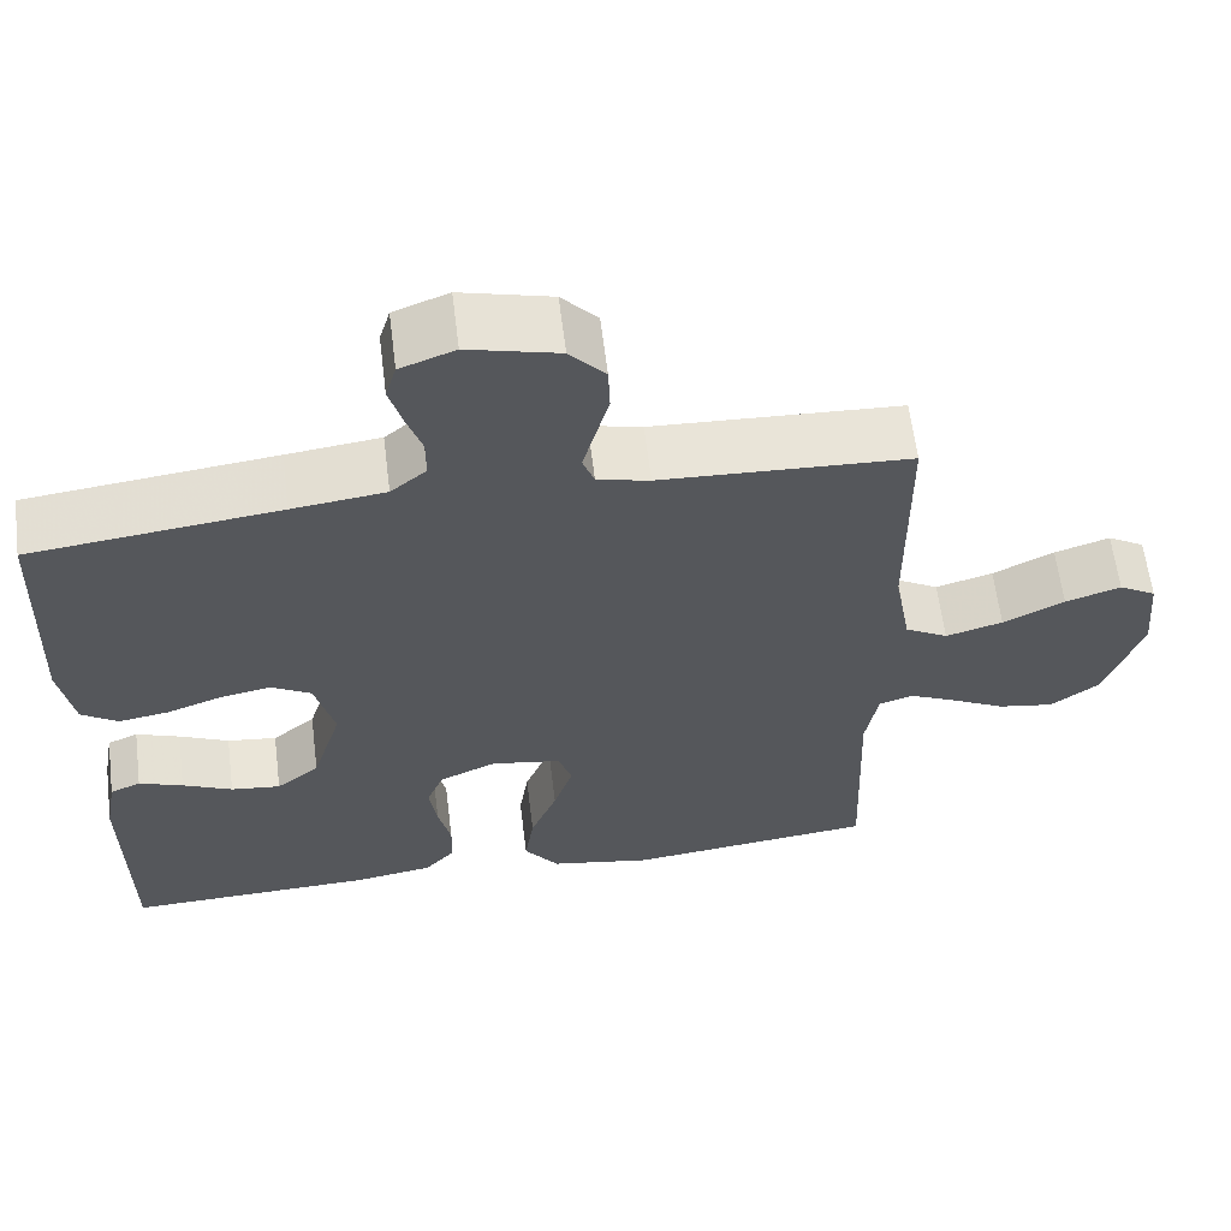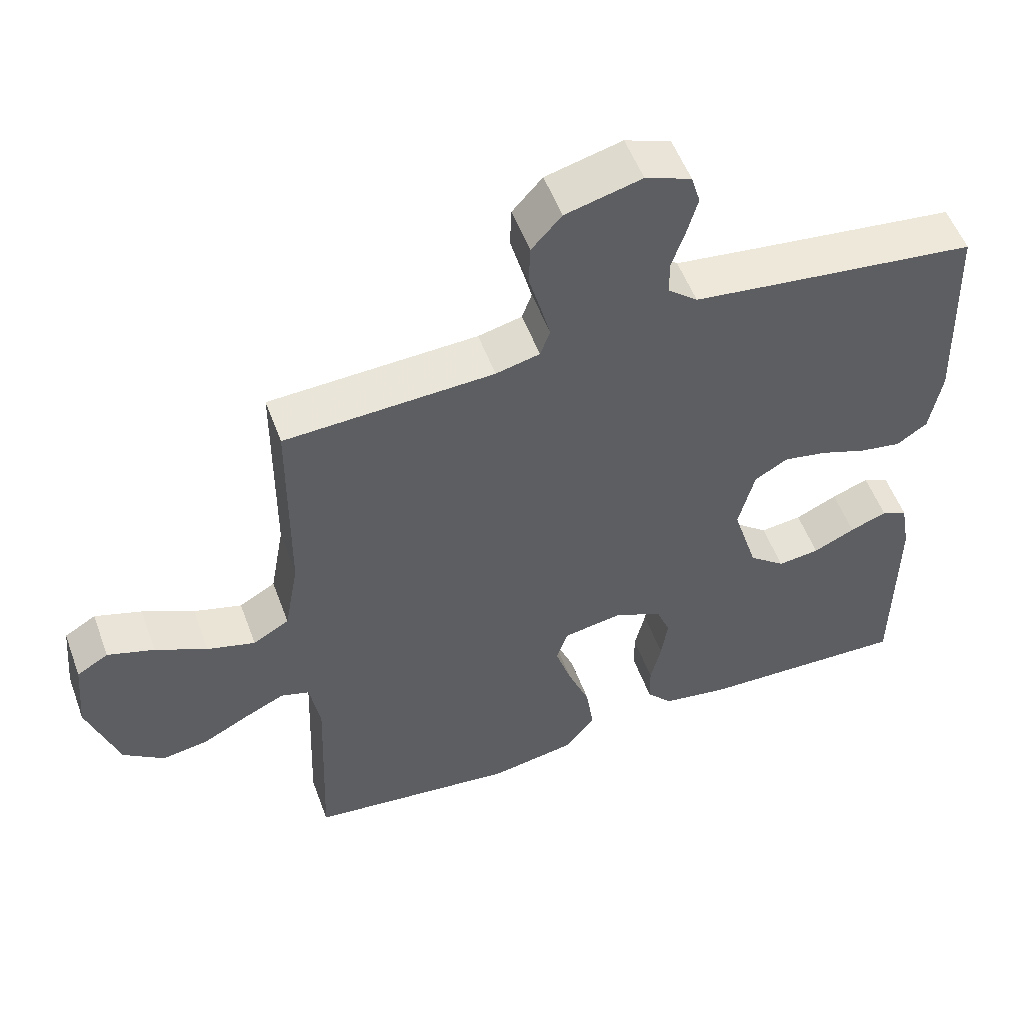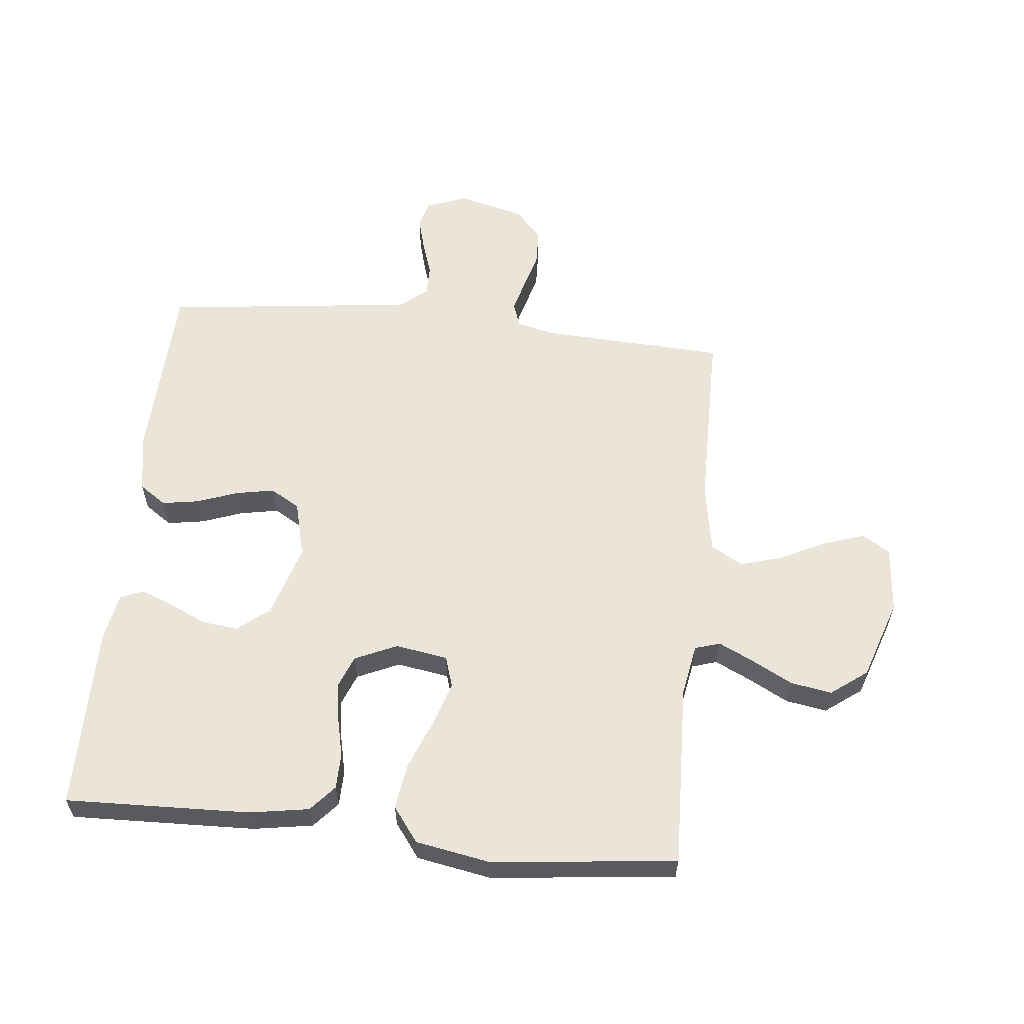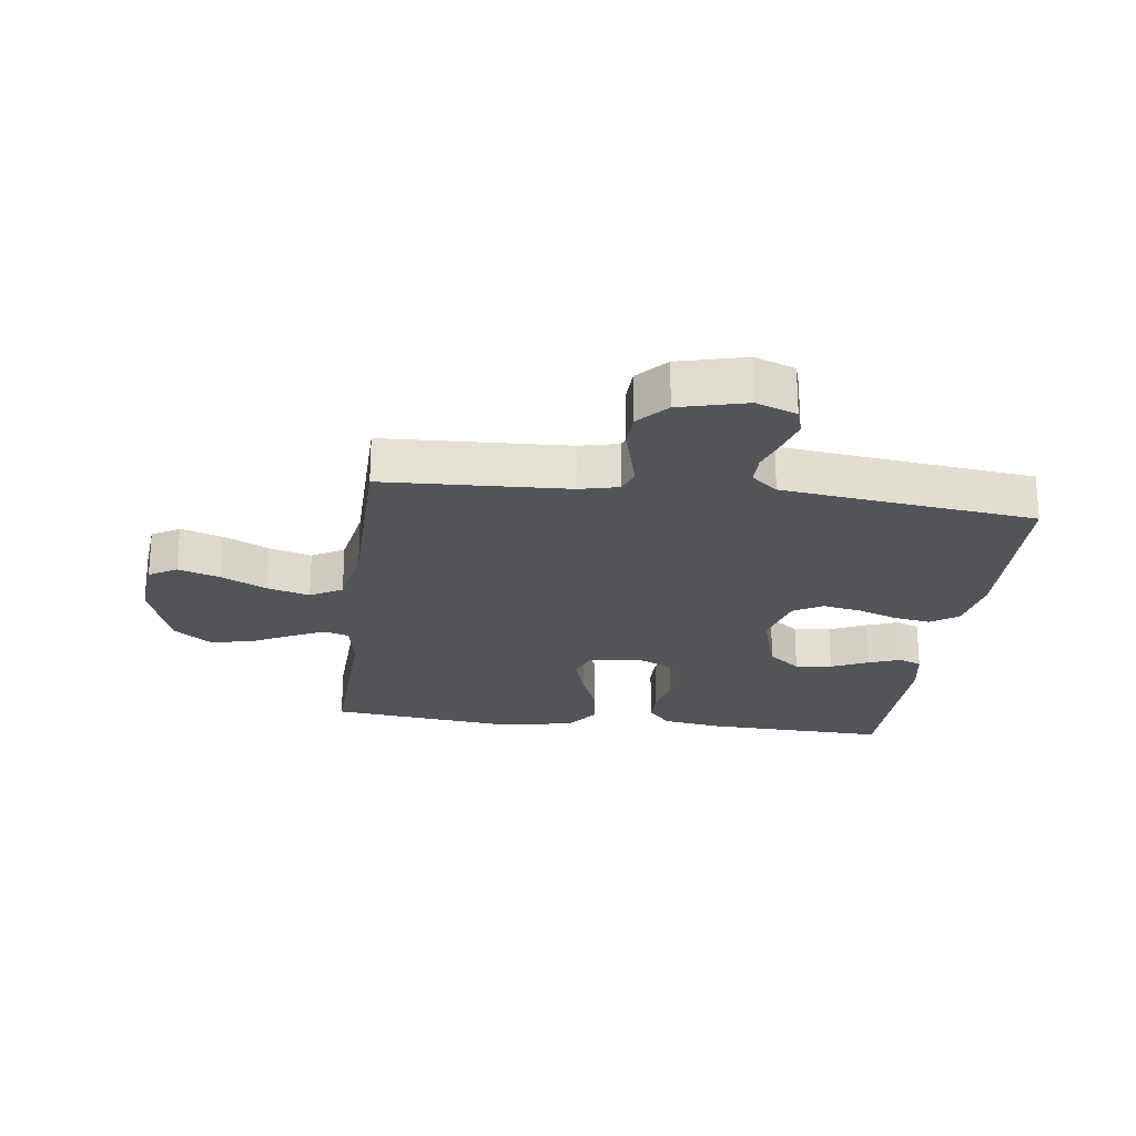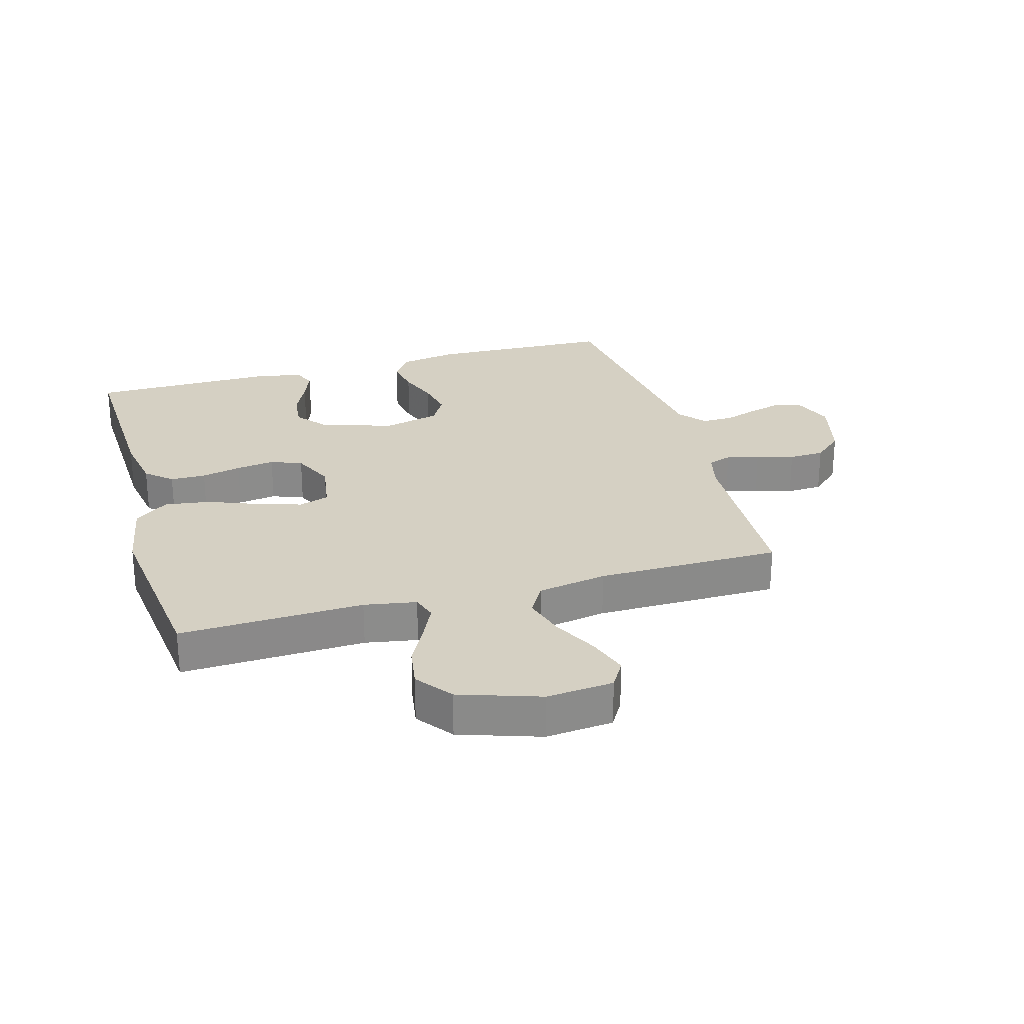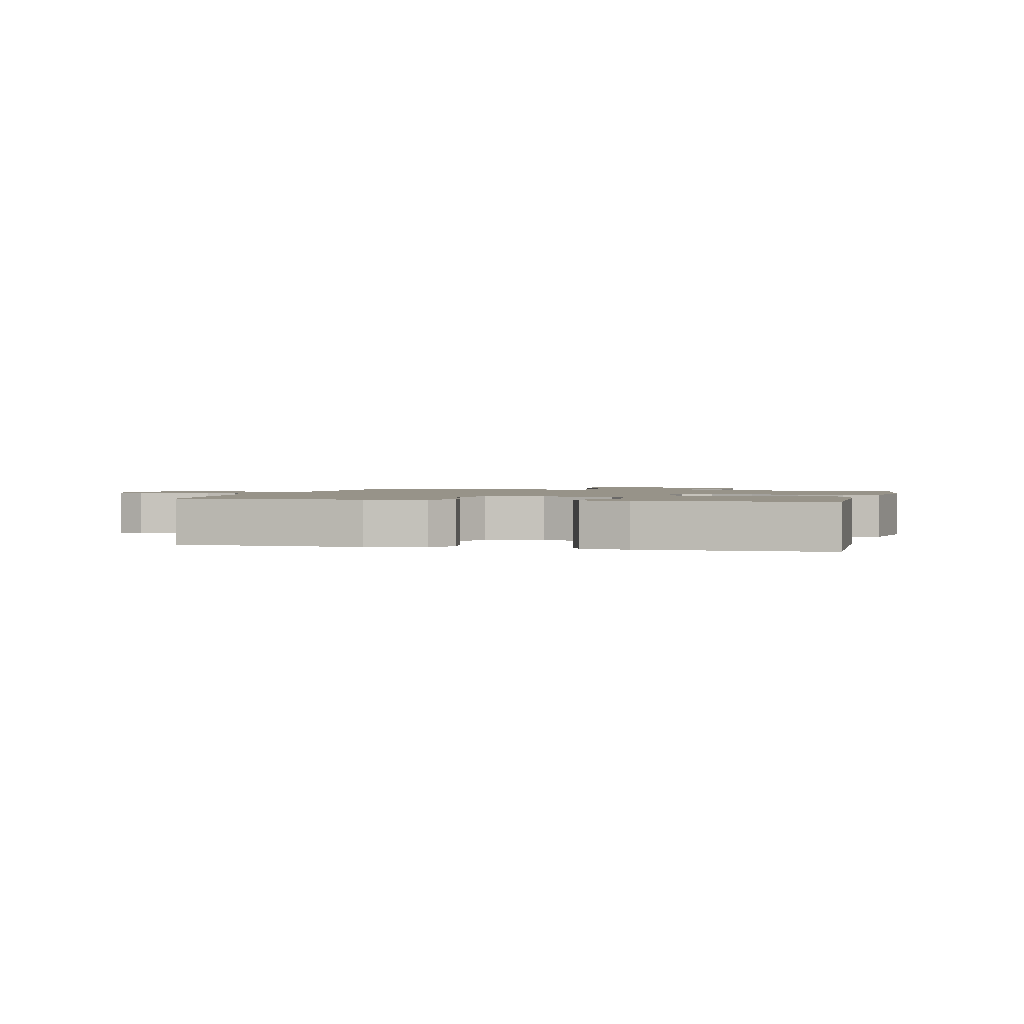
<metadata>
{"format":"obj","ext":"obj","renderer":"f3d","projection":"perspective","resolution":1024,"background":"white","views":[{"elev":61.9,"azim":172.9,"up":"+Z"},{"elev":53.7,"azim":-20.1,"up":"+Z"},{"elev":59.2,"azim":-174.0,"up":"+Y"},{"elev":-23.1,"azim":-7.5,"up":"+Y"},{"elev":26.3,"azim":-106.0,"up":"+Y"},{"elev":1.5,"azim":104.0,"up":"+Y"}]}
</metadata>
<code>
v 0.5 0.07 -0.5
v 0.2 0.07 -0.49
v 0.103 0.07 -0.474
v 0.066 0.07 -0.432
v 0.065 0.07 -0.374
v 0.08 0.07 -0.309
v 0.089 0.07 -0.246
v 0.069 0.07 -0.195
v 0 0.07 -0.164
v -0.085 0.07 -0.178
v -0.101 0.07 -0.228
v -0.078 0.07 -0.3
v -0.046 0.07 -0.381
v -0.035 0.07 -0.456
v -0.077 0.07 -0.512
v -0.2 0.07 -0.534
v -0.5 0.07 -0.5
v -0.489 0.07 -0.2
v -0.504 0.07 -0.115
v -0.545 0.07 -0.102
v -0.602 0.07 -0.129
v -0.669 0.07 -0.164
v -0.736 0.07 -0.175
v -0.795 0.07 -0.131
v -0.839 0.07 0
v -0.829 0.07 0.109
v -0.784 0.07 0.136
v -0.717 0.07 0.114
v -0.643 0.07 0.077
v -0.574 0.07 0.057
v -0.522 0.07 0.087
v -0.502 0.07 0.2
v -0.5 0.07 0.5
v -0.2 0.07 0.514
v -0.137 0.07 0.529
v -0.123 0.07 0.568
v -0.137 0.07 0.621
v -0.154 0.07 0.682
v -0.152 0.07 0.74
v -0.109 0.07 0.788
v 0 0.07 0.816
v 0.066 0.07 0.791
v 0.079 0.07 0.747
v 0.064 0.07 0.693
v 0.045 0.07 0.636
v 0.045 0.07 0.586
v 0.088 0.07 0.55
v 0.2 0.07 0.536
v 0.5 0.07 0.5
v 0.511 0.07 0.2
v 0.494 0.07 0.104
v 0.45 0.07 0.074
v 0.39 0.07 0.084
v 0.324 0.07 0.108
v 0.261 0.07 0.12
v 0.213 0.07 0.092
v 0.19 0.07 0
v 0.226 0.07 -0.118
v 0.278 0.07 -0.16
v 0.338 0.07 -0.153
v 0.398 0.07 -0.125
v 0.451 0.07 -0.105
v 0.488 0.07 -0.121
v 0.502 0.07 -0.2
v 0.5 0 -0.5
v 0.2 0 -0.49
v 0.103 0 -0.474
v 0.066 0 -0.432
v 0.065 0 -0.374
v 0.08 0 -0.309
v 0.089 0 -0.246
v 0.069 0 -0.195
v 0 0 -0.164
v -0.085 0 -0.178
v -0.101 0 -0.228
v -0.078 0 -0.3
v -0.046 0 -0.381
v -0.035 0 -0.456
v -0.077 0 -0.512
v -0.2 0 -0.534
v -0.5 0 -0.5
v -0.489 0 -0.2
v -0.504 0 -0.115
v -0.545 0 -0.102
v -0.602 0 -0.129
v -0.669 0 -0.164
v -0.736 0 -0.175
v -0.795 0 -0.131
v -0.839 0 0
v -0.829 0 0.109
v -0.784 0 0.136
v -0.717 0 0.114
v -0.643 0 0.077
v -0.574 0 0.057
v -0.522 0 0.087
v -0.502 0 0.2
v -0.5 0 0.5
v -0.2 0 0.514
v -0.137 0 0.529
v -0.123 0 0.568
v -0.137 0 0.621
v -0.154 0 0.682
v -0.152 0 0.74
v -0.109 0 0.788
v 0 0 0.816
v 0.066 0 0.791
v 0.079 0 0.747
v 0.064 0 0.693
v 0.045 0 0.636
v 0.045 0 0.586
v 0.088 0 0.55
v 0.2 0 0.536
v 0.5 0 0.5
v 0.511 0 0.2
v 0.494 0 0.104
v 0.45 0 0.074
v 0.39 0 0.084
v 0.324 0 0.108
v 0.261 0 0.12
v 0.213 0 0.092
v 0.19 0 0
v 0.226 0 -0.118
v 0.278 0 -0.16
v 0.338 0 -0.153
v 0.398 0 -0.125
v 0.451 0 -0.105
v 0.488 0 -0.121
v 0.502 0 -0.2
f 60 61 62 63
f 60 63 64 1
f 51 52 53 54
f 51 54 55
f 48 49 50 51
f 47 48 51 55
f 46 47 55 56
f 42 43 44 45
f 40 41 42 45
f 40 45 46
f 37 38 39 40
f 36 37 40 46
f 35 36 46 56
f 32 33 34
f 31 32 34 35
f 26 27 28 29
f 26 29 30
f 25 26 30
f 24 25 30
f 21 22 23 24
f 20 21 24 30
f 19 20 30 31
f 15 16 17 18
f 12 13 14 15
f 11 12 15 18
f 10 11 18 19
f 3 4 5 6
f 3 6 7
f 2 3 7
f 59 60 1 2
f 58 59 2 7
f 57 58 7 8
f 56 57 8 9
f 19 31 35 56
f 9 10 19 56
f 127 126 125 124
f 65 128 127 124
f 118 117 116 115
f 119 118 115
f 115 114 113 112
f 119 115 112 111
f 120 119 111 110
f 109 108 107 106
f 109 106 105 104
f 110 109 104
f 104 103 102 101
f 110 104 101 100
f 120 110 100 99
f 98 97 96
f 99 98 96 95
f 93 92 91 90
f 94 93 90
f 94 90 89
f 94 89 88
f 88 87 86 85
f 94 88 85 84
f 95 94 84 83
f 82 81 80 79
f 79 78 77 76
f 82 79 76 75
f 83 82 75 74
f 70 69 68 67
f 71 70 67
f 71 67 66
f 66 65 124 123
f 71 66 123 122
f 72 71 122 121
f 73 72 121 120
f 120 99 95 83
f 120 83 74 73
f 1 65 66 2
f 2 66 67 3
f 3 67 68 4
f 4 68 69 5
f 5 69 70 6
f 6 70 71 7
f 7 71 72 8
f 8 72 73 9
f 9 73 74 10
f 10 74 75 11
f 11 75 76 12
f 12 76 77 13
f 13 77 78 14
f 14 78 79 15
f 15 79 80 16
f 16 80 81 17
f 17 81 82 18
f 18 82 83 19
f 19 83 84 20
f 20 84 85 21
f 21 85 86 22
f 22 86 87 23
f 23 87 88 24
f 24 88 89 25
f 25 89 90 26
f 26 90 91 27
f 27 91 92 28
f 28 92 93 29
f 29 93 94 30
f 30 94 95 31
f 31 95 96 32
f 32 96 97 33
f 33 97 98 34
f 34 98 99 35
f 35 99 100 36
f 36 100 101 37
f 37 101 102 38
f 38 102 103 39
f 39 103 104 40
f 40 104 105 41
f 41 105 106 42
f 42 106 107 43
f 43 107 108 44
f 44 108 109 45
f 45 109 110 46
f 46 110 111 47
f 47 111 112 48
f 48 112 113 49
f 49 113 114 50
f 50 114 115 51
f 51 115 116 52
f 52 116 117 53
f 53 117 118 54
f 54 118 119 55
f 55 119 120 56
f 56 120 121 57
f 57 121 122 58
f 58 122 123 59
f 59 123 124 60
f 60 124 125 61
f 61 125 126 62
f 62 126 127 63
f 63 127 128 64
f 64 128 65 1

</code>
